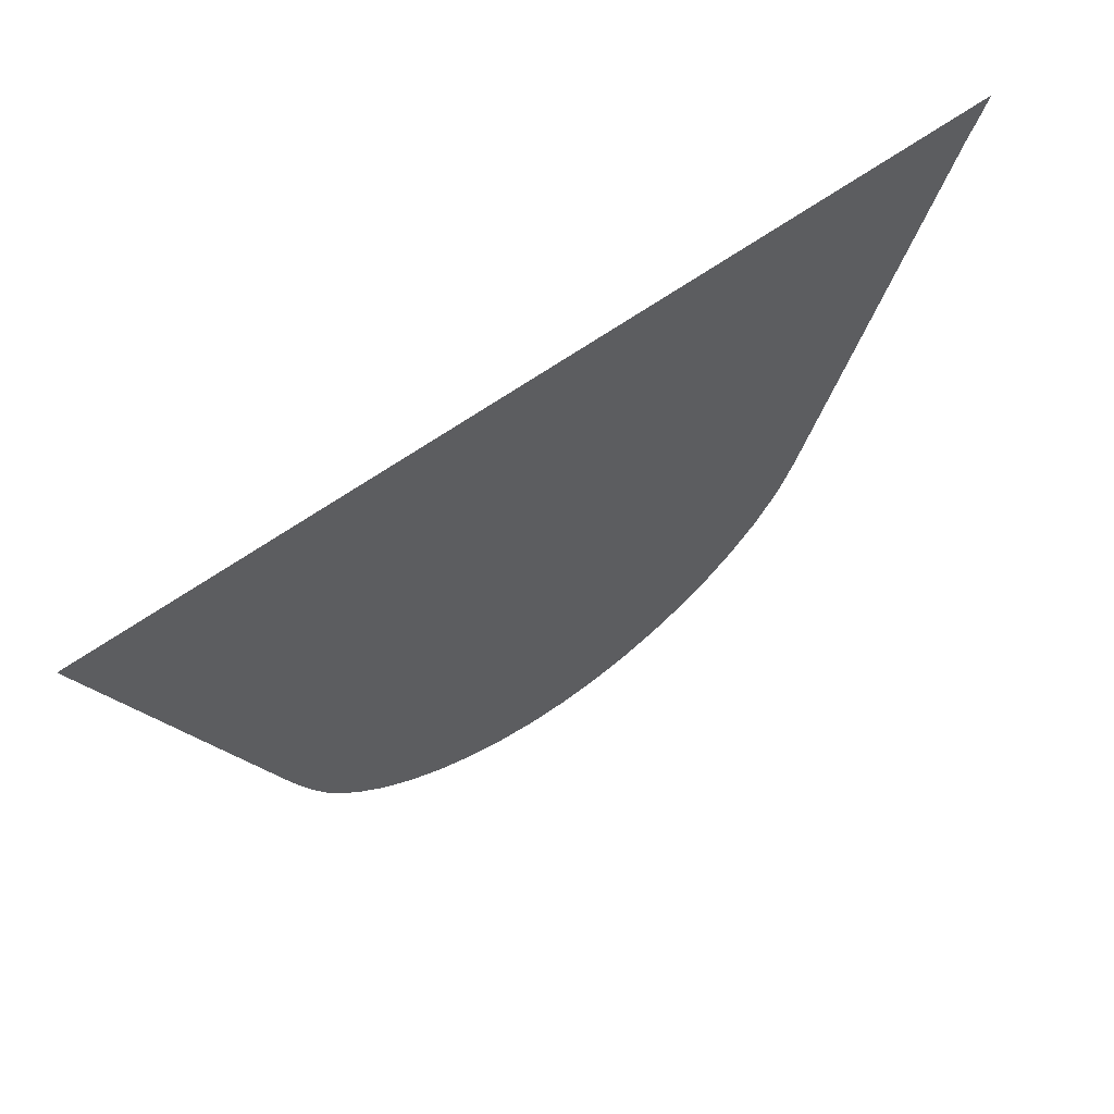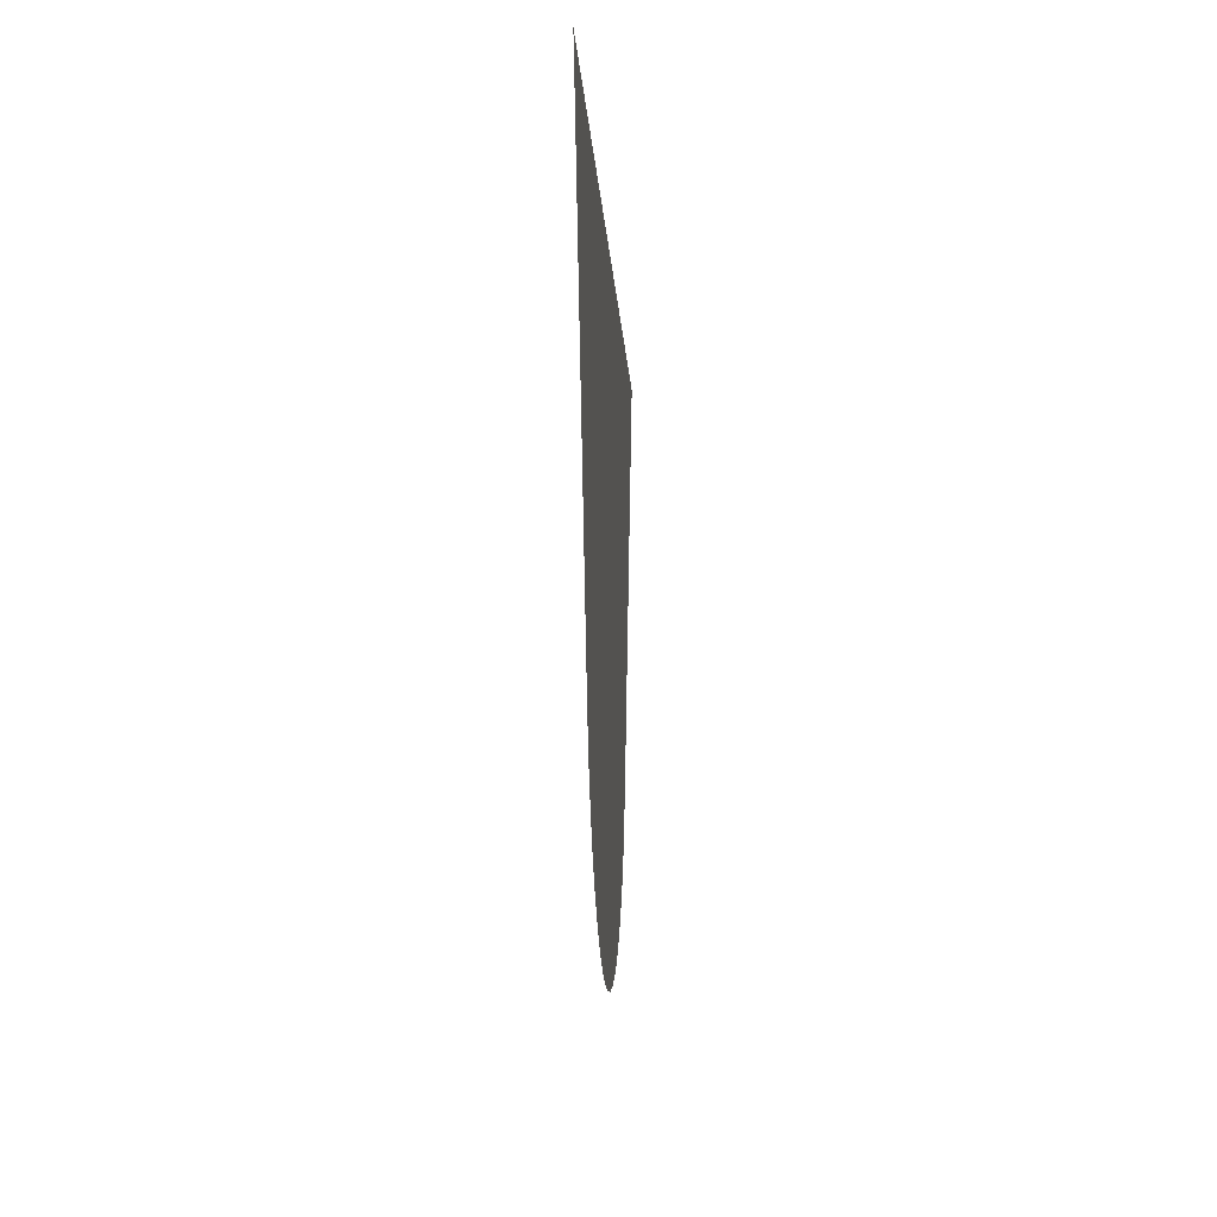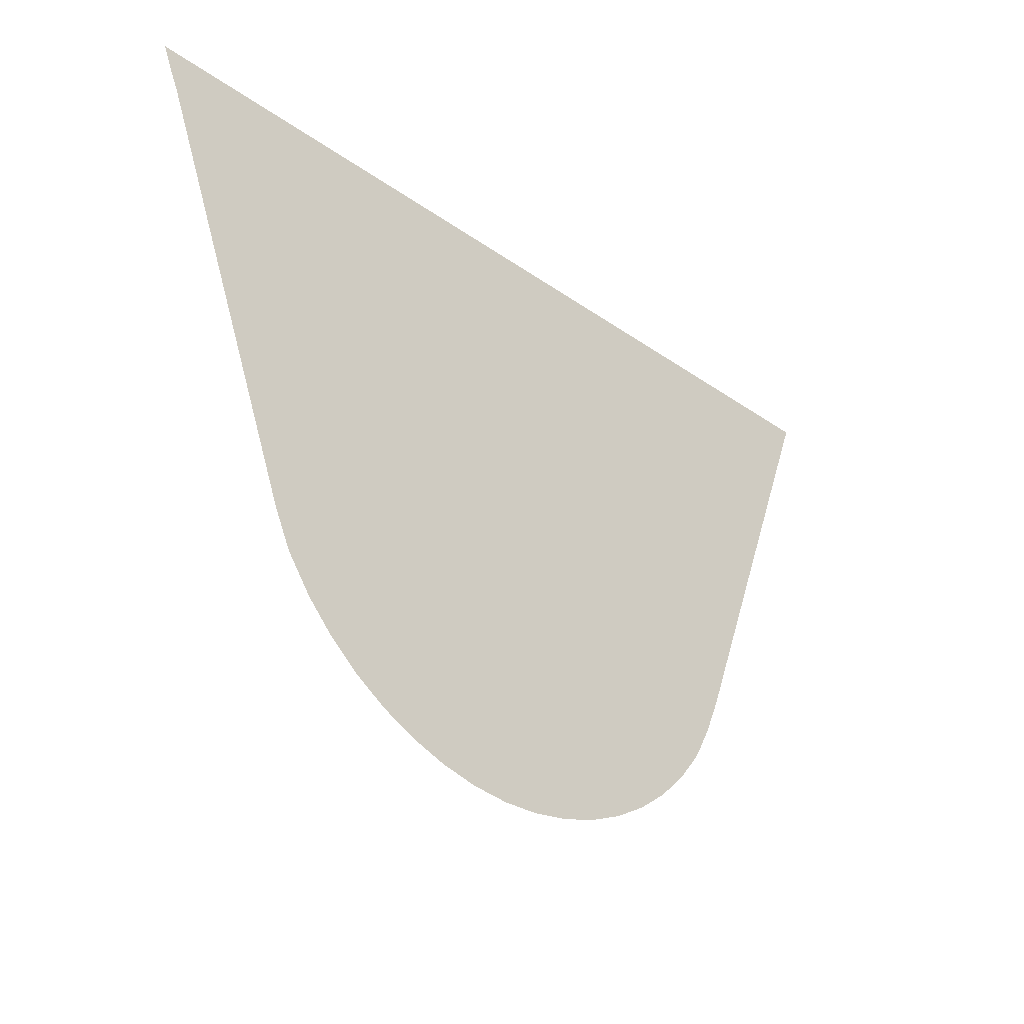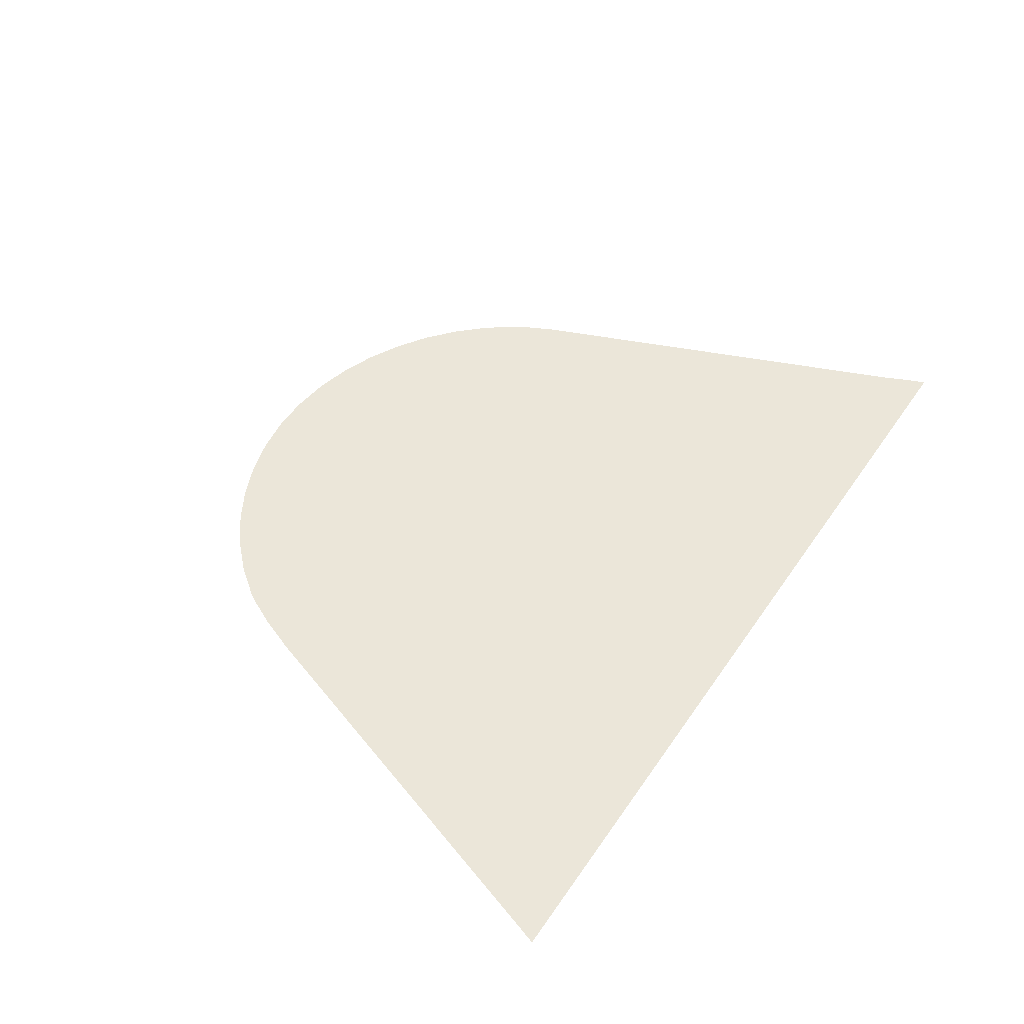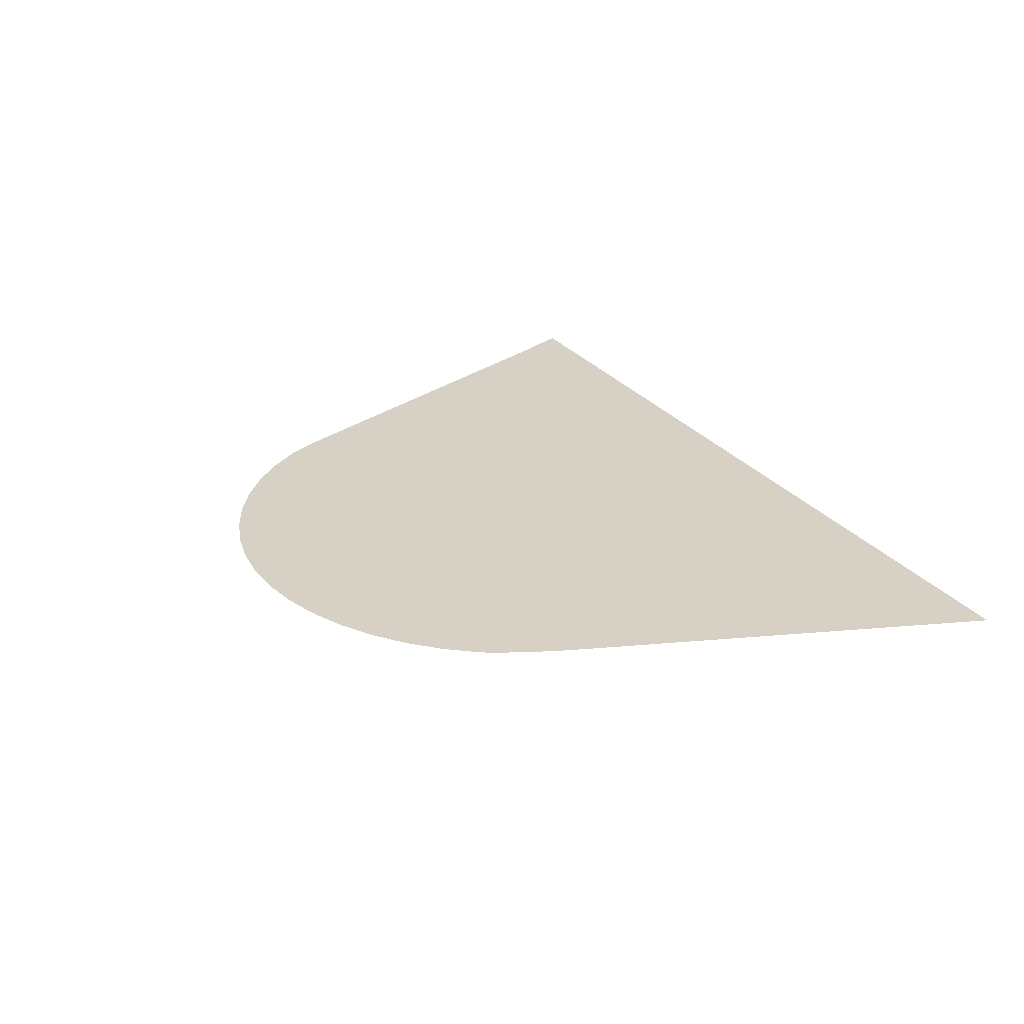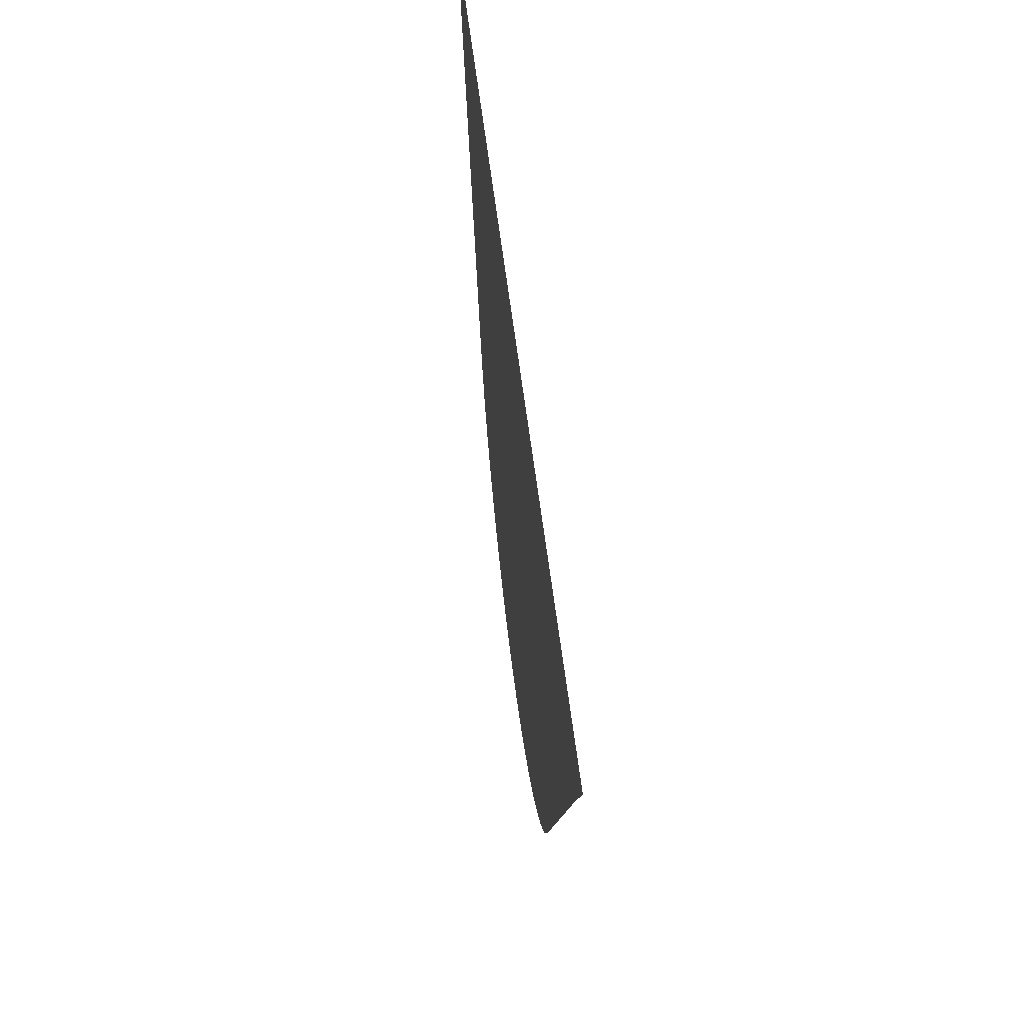
<metadata>
{"format":"obj","ext":"obj","renderer":"f3d","projection":"perspective","resolution":1024,"background":"white","views":[{"elev":61.0,"azim":143.5,"up":"+Y"},{"elev":-10.8,"azim":-87.0,"up":"+Y"},{"elev":-32.4,"azim":-44.5,"up":"+Y"},{"elev":48.4,"azim":122.6,"up":"+Z"},{"elev":26.8,"azim":61.4,"up":"+Z"},{"elev":57.4,"azim":-96.7,"up":"+Y"}]}
</metadata>
<code>
v -48.64 3.871 17.58
v -48.77 4.061 17.58
v -48.8 4.111 17.58
v -48.88 4.293 17.58
v -49.75 6.602 17.58
v -49.79 6.696 17.58
v -49.82 6.767 17.58
v -49.85 6.848 17.58
v -44.54 6.849 17.58
v -45.46 4.423 17.58
v -45.55 4.203 17.58
v -45.64 4.027 17.58
v -45.67 3.979 17.58
v -45.82 3.797 17.58
v -45.98 3.635 17.58
v -46.17 3.496 17.58
v -46.36 3.381 17.58
v -46.57 3.291 17.58
v -46.79 3.226 17.58
v -47.02 3.19 17.58
v -47.24 3.181 17.58
v -47.47 3.202 17.58
v -47.69 3.25 17.58
v -47.91 3.325 17.58
v -48.11 3.426 17.58
v -48.3 3.551 17.58
v -48.48 3.7 17.58
f 2 1 3
f 1 27 4
f 1 4 3
f 10 9 5
f 9 8 7
f 6 5 7
f 5 9 7
f 4 10 5
f 4 11 10
f 16 15 11
f 11 14 12
f 12 14 13
f 11 15 14
f 17 16 11
f 18 17 11
f 24 18 11
f 22 19 23
f 21 20 22
f 22 20 19
f 23 19 18
f 24 23 18
f 4 24 11
f 4 25 24
f 4 26 25
f 4 27 26

</code>
